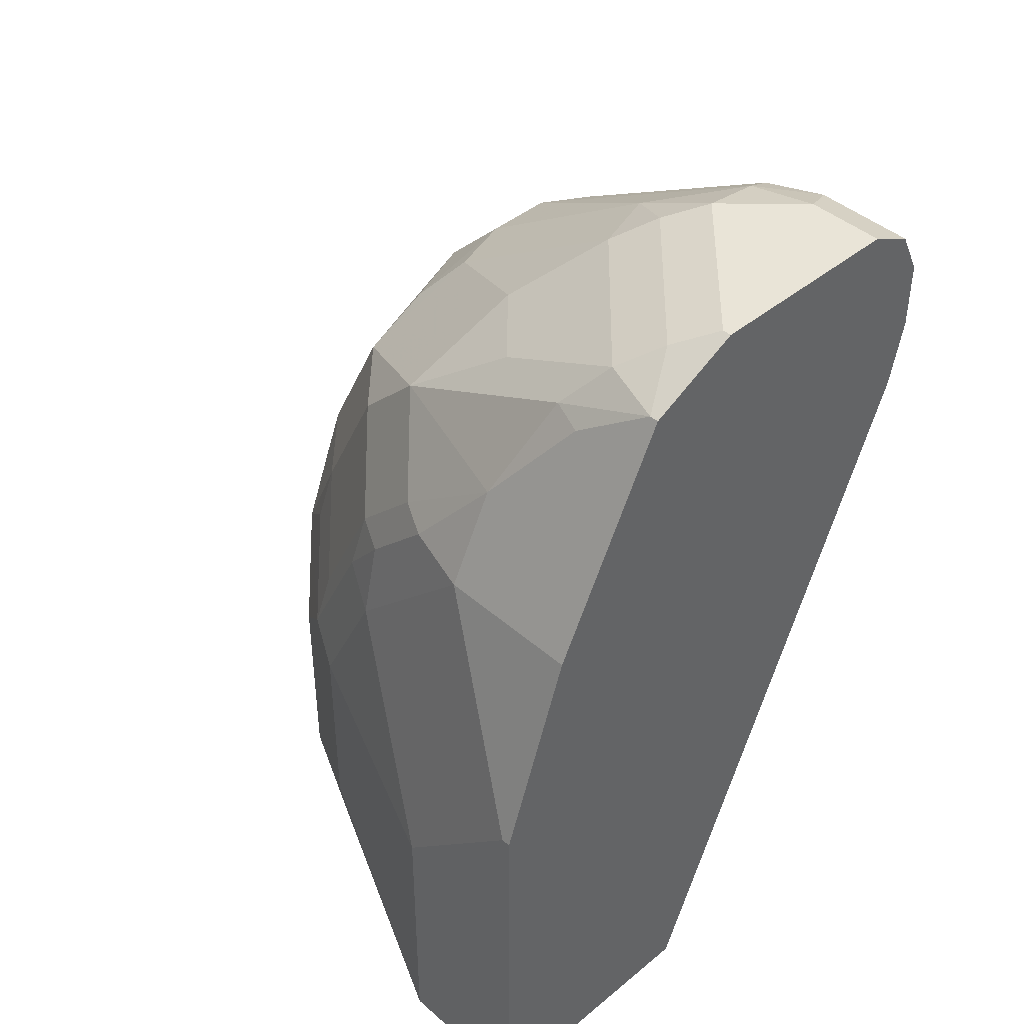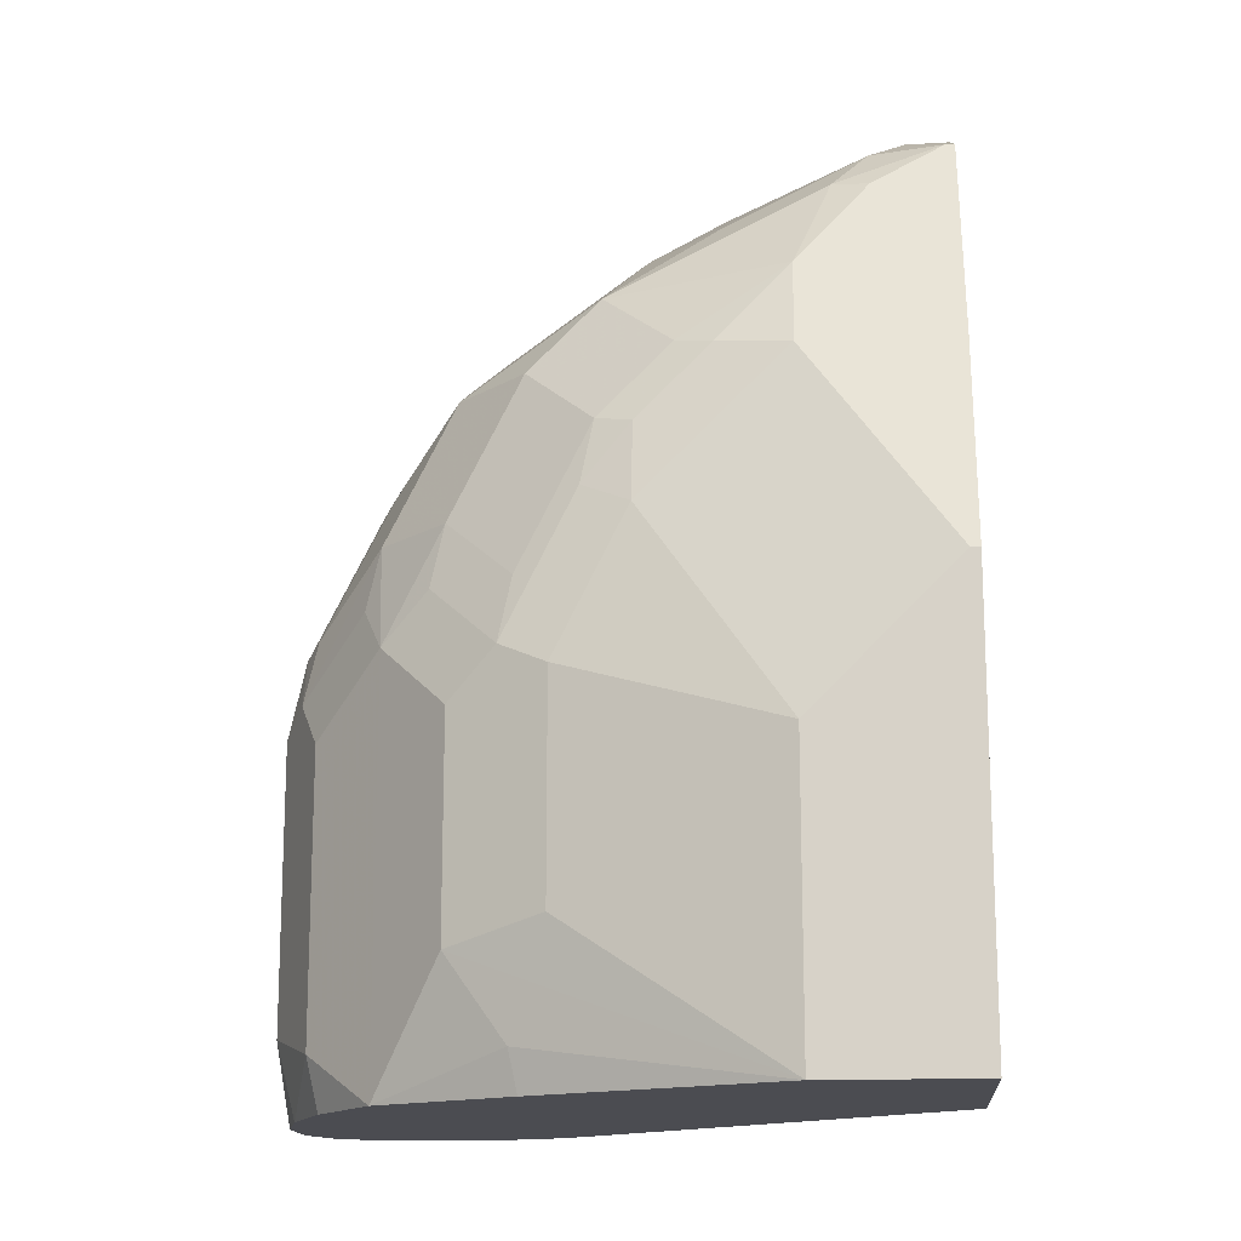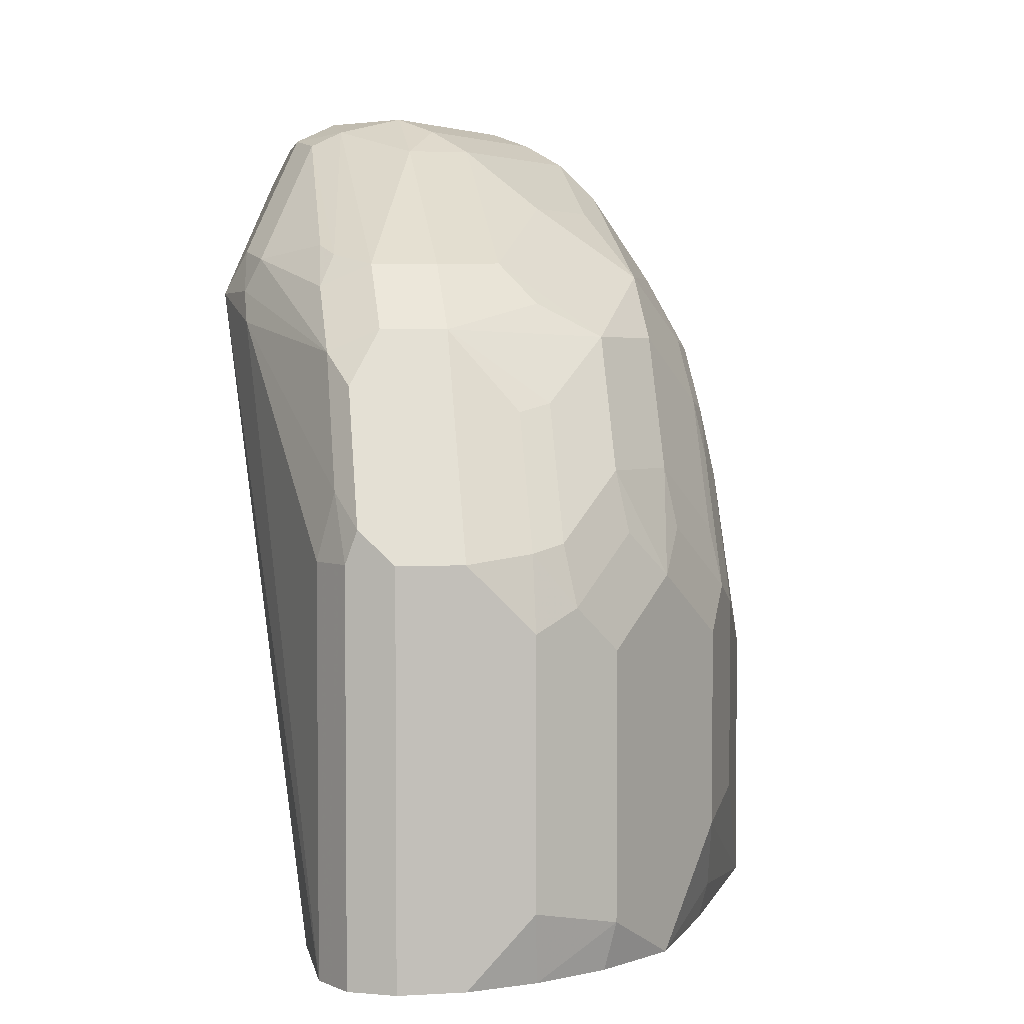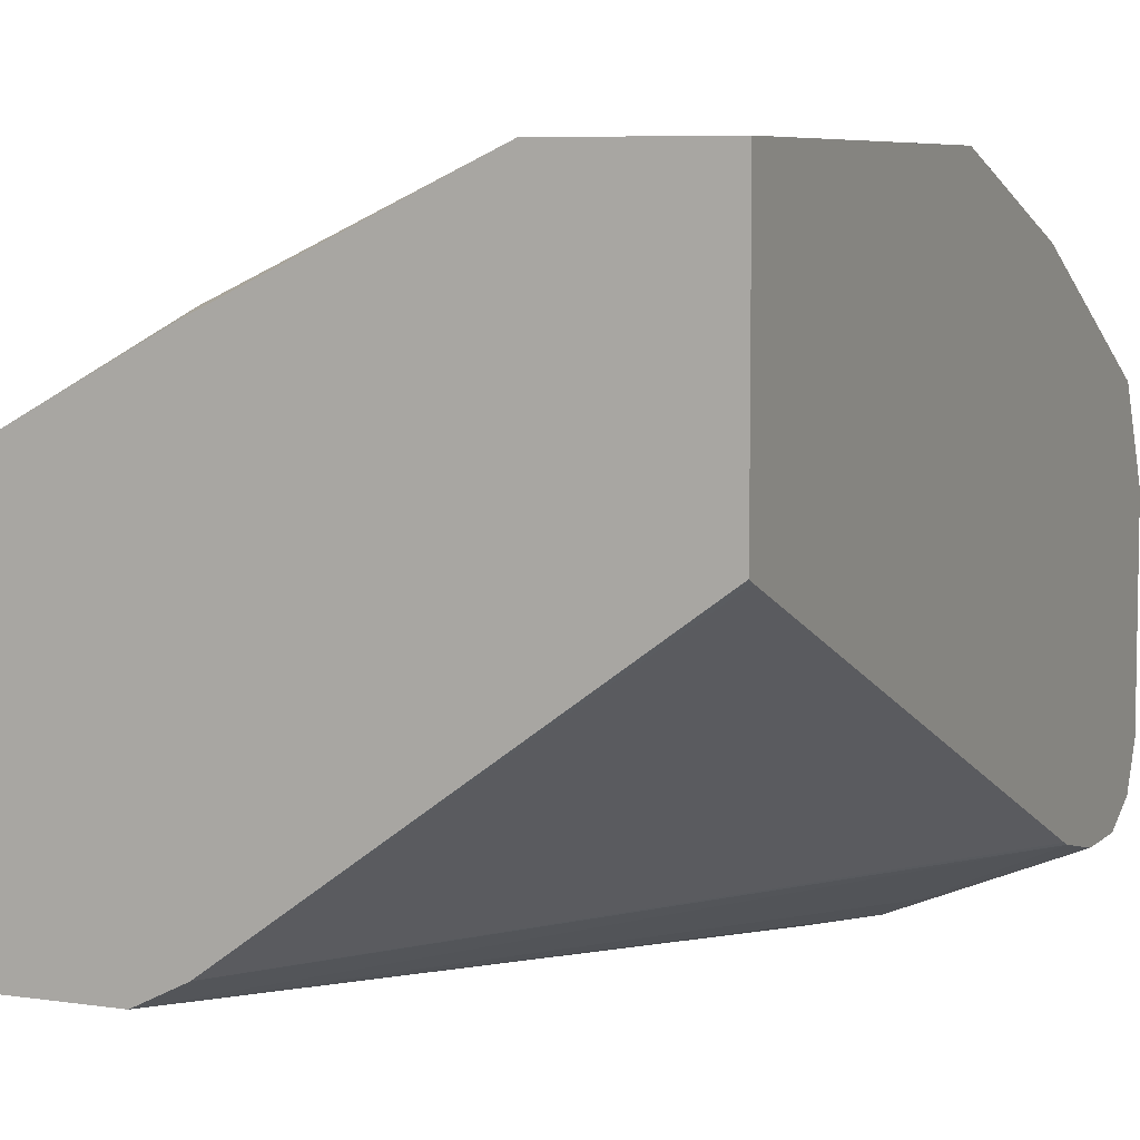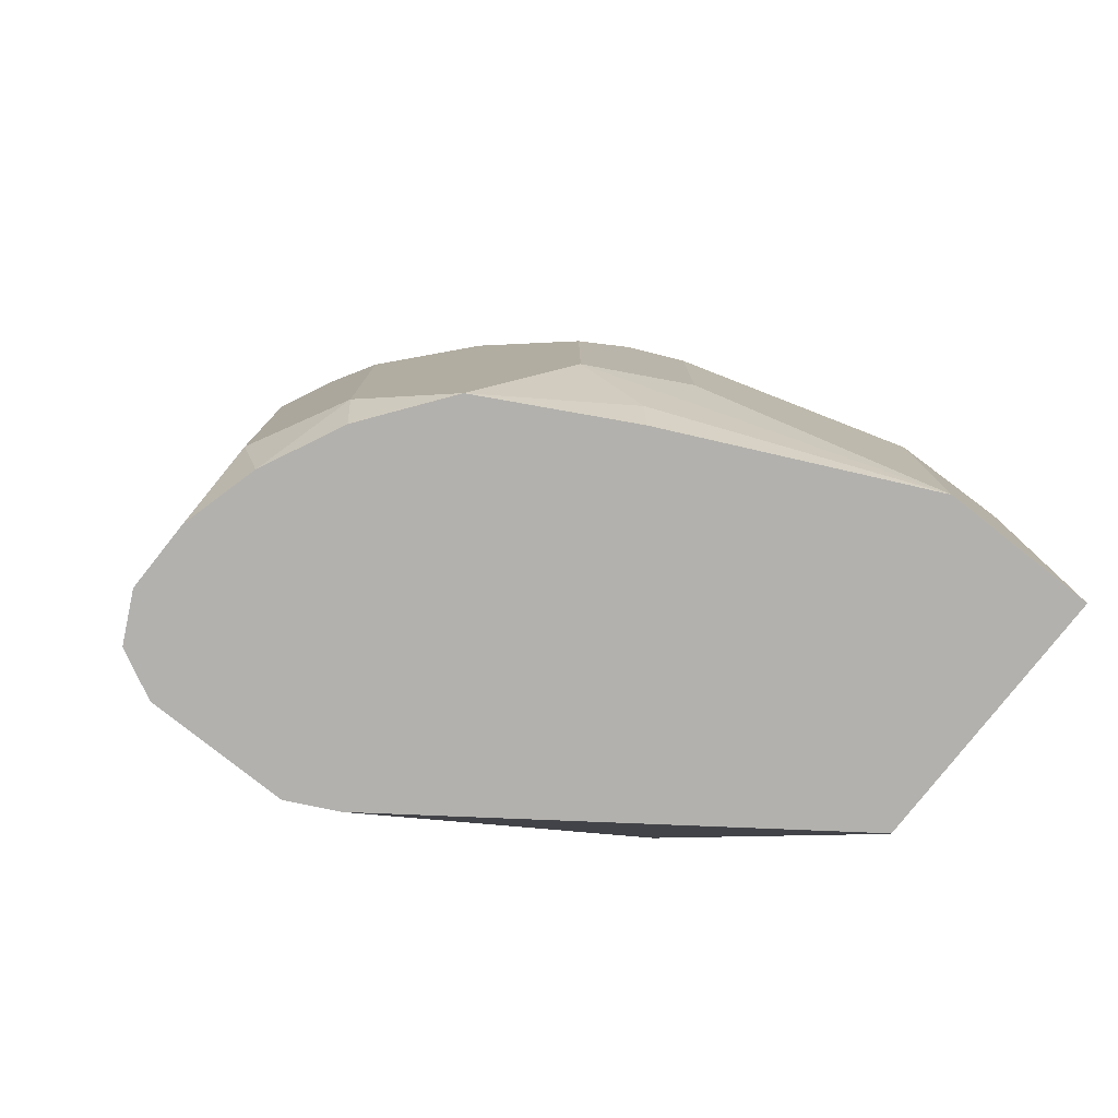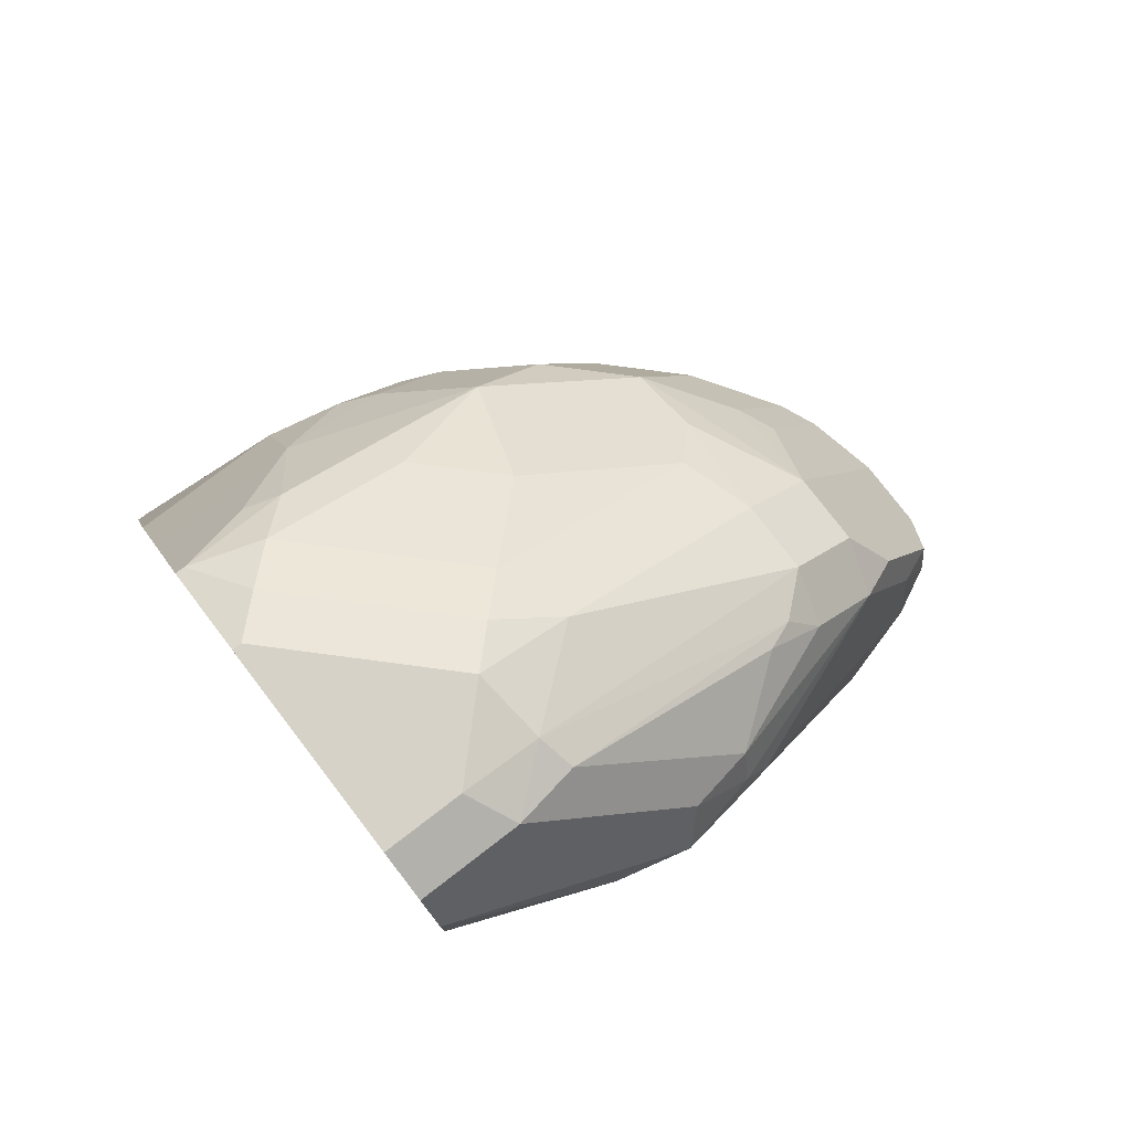
<metadata>
{"format":"obj","ext":"obj","renderer":"f3d","projection":"perspective","resolution":1024,"background":"white","views":[{"elev":43.2,"azim":-134.2,"up":"+Z"},{"elev":-15.5,"azim":-175.0,"up":"+Z"},{"elev":3.4,"azim":79.5,"up":"+Z"},{"elev":6.5,"azim":-155.9,"up":"+Y"},{"elev":-79.3,"azim":141.6,"up":"+Z"},{"elev":78.2,"azim":-37.5,"up":"+Z"}]}
</metadata>
<code>
v 0.3525 -0.6629 0.4933
v 0.3525 -0.6167 0.4933
v 0.3525 -0.6649 0.4923
v 0.37 -0.6629 0.4933
v 0.3546 -0.6167 0.4933
v 0.3525 -0.6077 0.4889
v 0.3525 -0.6732 0.4882
v 0.3751 -0.6732 0.4882
v 0.3854 -0.6475 0.4933
v 0.3873 -0.6629 0.4895
v 0.3777 -0.6244 0.4895
v 0.3623 -0.609 0.4895
v 0.3525 -0.5975 0.4837
v 0.3546 -0.5961 0.483
v 0.3525 -0.6773 0.48
v 0.3957 -0.6835 0.4676
v 0.3893 -0.6706 0.4856
v 0.3931 -0.6398 0.4895
v 0.406 -0.6475 0.483
v 0.4432 -0.6706 0.4548
v 0.4522 -0.6629 0.4522
v 0.4008 -0.6321 0.4837
v 0.37 -0.6013 0.4837
v 0.3525 -0.5961 0.483
v 0.3777 -0.5935 0.4741
v 0.37 -0.591 0.4728
v 0.3854 -0.5807 0.4522
v 0.3525 -0.5814 0.4536
v 0.3525 -0.6783 0.4779
v 0.4008 -0.6937 0.4471
v 0.406 -0.6886 0.4573
v 0.4201 -0.686 0.4548
v 0.4368 -0.6732 0.4573
v 0.4522 -0.6475 0.4522
v 0.4471 -0.6321 0.4529
v 0.449 -0.6745 0.4471
v 0.4676 -0.6629 0.4368
v 0.4162 -0.6167 0.4683
v 0.4008 -0.6013 0.4683
v 0.4085 -0.5935 0.4586
v 0.424 -0.5935 0.4509
v 0.4085 -0.5781 0.4355
v 0.4008 -0.5743 0.4336
v 0.3854 -0.5704 0.4316
v 0.3525 -0.5711 0.433
v 0.3525 -0.6783 0.4625
v 0.3854 -0.6899 0.4451
v 0.424 -0.6899 0.4394
v 0.4182 -0.6899 0.4471
v 0.4471 -0.6783 0.2918
v 0.4779 -0.6783 0.2918
v 0.4644 -0.6745 0.4316
v 0.4548 -0.6244 0.4432
v 0.4676 -0.6475 0.4368
v 0.424 -0.609 0.4586
v 0.4548 -0.609 0.4355
v 0.474 -0.6706 0.4239
v 0.4933 -0.6629 0.3854
v 0.4394 -0.5935 0.4355
v 0.424 -0.5781 0.4201
v 0.4162 -0.5743 0.4182
v 0.4008 -0.5704 0.4162
v 0.3525 -0.5704 0.4316
v 0.3546 -0.555 0.3854
v 0.3525 -0.675 0.4474
v 0.3777 -0.686 0.4432
v 0.4798 -0.6745 0.4008
v 0.4779 -0.6783 0.3854
v 0.4449 -0.6772 0.2918
v 0.4882 -0.6732 0.2918
v 0.4895 -0.6321 0.3873
v 0.474 -0.6321 0.4182
v 0.4702 -0.6244 0.4201
v 0.4933 -0.6475 0.3854
v 0.4702 -0.609 0.4047
v 0.4895 -0.6706 0.3931
v 0.4882 -0.6732 0.3854
v 0.4933 -0.6629 0.2918
v 0.4548 -0.5935 0.4047
v 0.4394 -0.5781 0.3893
v 0.4419 -0.5756 0.3752
v 0.4265 -0.5756 0.406
v 0.4162 -0.5704 0.4008
v 0.3854 -0.555 0.3546
v 0.3525 -0.555 0.3854
v 0.3525 -0.6742 0.4454
v 0.4368 -0.6732 0.2918
v 0.4856 -0.6244 0.3893
v 0.4933 -0.6321 0.37
v 0.4882 -0.6218 0.3752
v 0.4728 -0.6064 0.3906
v 0.4676 -0.5961 0.3803
v 0.4933 -0.6475 0.2918
v 0.4573 -0.591 0.3906
v 0.4522 -0.5807 0.3649
v 0.4419 -0.5756 0.3289
v 0.4317 -0.5704 0.37
v 0.3854 -0.555 0.2918
v 0.3525 -0.555 0.2918
v 0.3525 -0.6126 0.2934
v 0.3525 -0.6118 0.2918
v 0.4933 -0.6321 0.3083
v 0.483 -0.6115 0.3649
v 0.4676 -0.5961 0.2918
v 0.4889 -0.631 0.2918
v 0.4522 -0.5807 0.3186
v 0.4317 -0.5704 0.3237
v 0.4394 -0.5781 0.3006
v 0.4376 -0.5799 0.2918
v 0.483 -0.6115 0.3032
v 0.4808 -0.6138 0.2918
f 56 75 79
f 52 67 76
f 52 76 57
f 53 54 56
f 54 71 72
f 54 72 73
f 54 73 56
f 54 74 71
f 56 73 75
f 51 77 68
f 58 78 93
f 57 76 58
f 58 76 77
f 58 77 70
f 58 70 78
f 58 93 102
f 58 102 89
f 58 89 74
f 59 79 60
f 60 79 80
f 60 80 81
f 51 70 77
f 60 81 82
f 56 79 59
f 50 65 69
f 48 68 67
f 50 70 51
f 60 82 61
f 43 83 62
f 43 62 44
f 44 63 45
f 44 62 64
f 44 64 85
f 44 85 63
f 46 65 66
f 46 66 47
f 47 66 50
f 48 67 52
f 50 66 65
f 48 52 49
f 50 69 87
f 50 87 101
f 50 101 99
f 50 99 98
f 50 98 109
f 50 109 104
f 50 104 111
f 50 111 105
f 50 105 93
f 50 93 78
f 50 78 70
f 48 51 68
f 61 82 83
f 84 97 107
f 62 84 64
f 84 107 98
f 86 100 87
f 87 100 101
f 89 102 110
f 89 110 103
f 89 103 90
f 90 103 92
f 90 92 91
f 92 103 110
f 92 110 104
f 92 104 106
f 92 106 95
f 93 105 102
f 96 106 107
f 98 106 108
f 98 108 109
f 98 107 106
f 102 105 110
f 104 110 111
f 104 109 108
f 104 108 106
f 105 111 110
f 43 61 83
f 83 97 84
f 81 94 92
f 81 83 82
f 81 97 83
f 64 84 98
f 64 98 99
f 64 99 85
f 65 86 87
f 65 87 69
f 67 68 77
f 67 77 76
f 71 88 73
f 71 73 72
f 71 74 89
f 71 89 90
f 62 83 84
f 71 90 88
f 75 90 91
f 75 91 92
f 75 92 79
f 79 92 94
f 79 94 81
f 79 81 80
f 81 92 95
f 81 95 106
f 81 106 96
f 81 96 107
f 81 107 97
f 73 88 75
f 42 61 43
f 75 88 90
f 42 59 60
f 5 12 6
f 6 12 14
f 6 14 13
f 7 15 8
f 8 15 16
f 8 16 17
f 8 17 10
f 9 18 11
f 9 10 19
f 9 19 18
f 10 17 20
f 10 20 21
f 10 21 19
f 11 18 22
f 11 22 12
f 12 22 23
f 12 23 14
f 13 14 24
f 14 23 25
f 14 25 26
f 14 26 27
f 14 27 28
f 14 28 24
f 5 11 12
f 5 9 11
f 4 10 9
f 4 8 10
f 1 2 6
f 1 6 13
f 1 13 24
f 1 24 28
f 1 28 45
f 1 45 63
f 1 63 85
f 1 85 99
f 1 99 101
f 1 101 100
f 1 100 86
f 15 29 30
f 1 86 65
f 1 46 29
f 1 29 15
f 1 15 7
f 1 7 3
f 1 3 4
f 1 4 9
f 1 9 5
f 1 5 2
f 2 5 6
f 3 7 8
f 3 8 4
f 1 65 46
f 15 30 16
f 42 60 61
f 16 31 32
f 30 49 31
f 30 47 50
f 30 50 51
f 30 51 48
f 31 49 32
f 32 49 52
f 32 52 36
f 32 36 33
f 34 53 35
f 34 54 53
f 35 55 38
f 30 48 49
f 35 53 56
f 36 52 37
f 37 52 57
f 37 57 58
f 37 58 74
f 37 74 54
f 38 55 41
f 38 41 39
f 39 41 40
f 41 55 56
f 41 56 59
f 41 59 42
f 16 30 31
f 29 47 30
f 35 56 55
f 27 45 28
f 29 46 47
f 16 32 17
f 17 32 33
f 17 33 20
f 18 19 22
f 19 21 34
f 19 35 22
f 20 33 36
f 20 36 21
f 21 36 37
f 21 37 54
f 21 54 34
f 19 34 35
f 22 39 23
f 27 44 45
f 22 38 39
f 27 43 44
f 27 42 43
f 27 41 42
f 25 27 26
f 27 40 41
f 25 40 27
f 25 39 40
f 23 39 25
f 22 35 38

</code>
